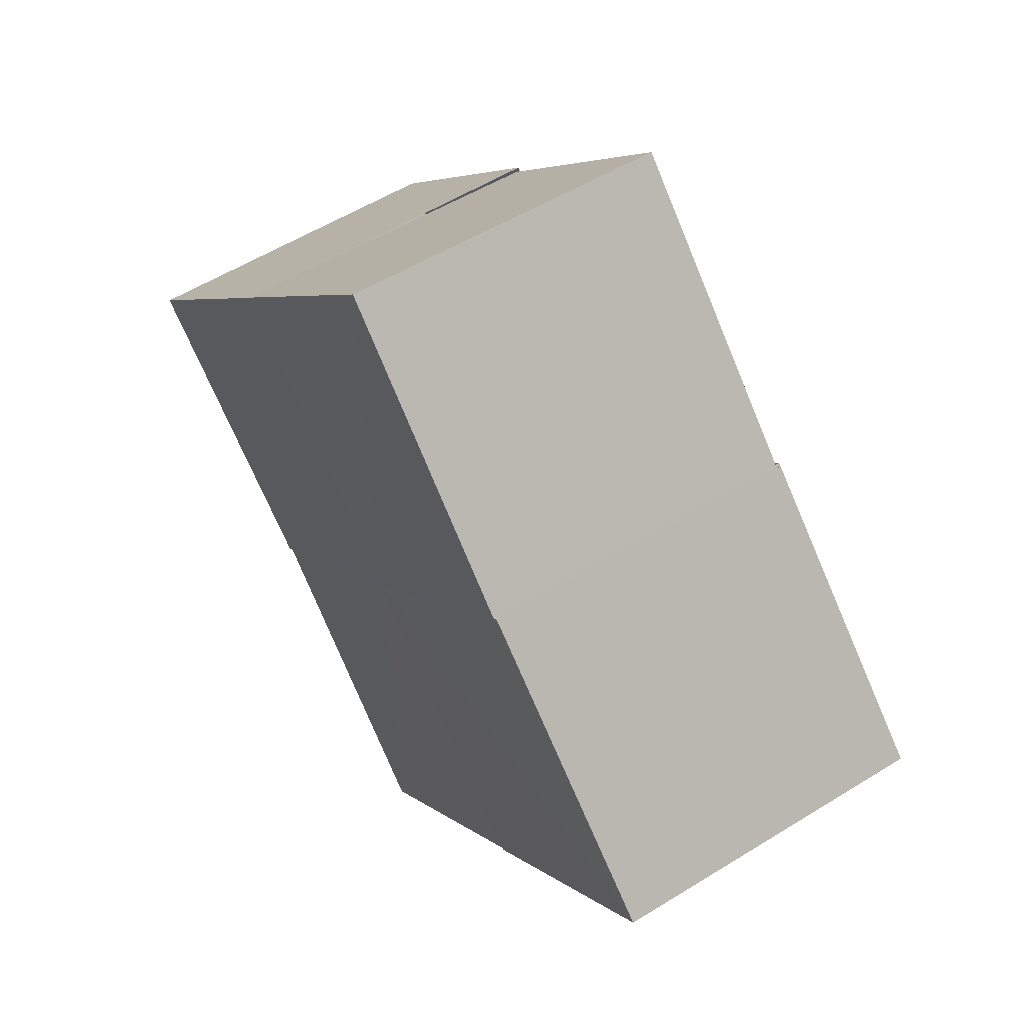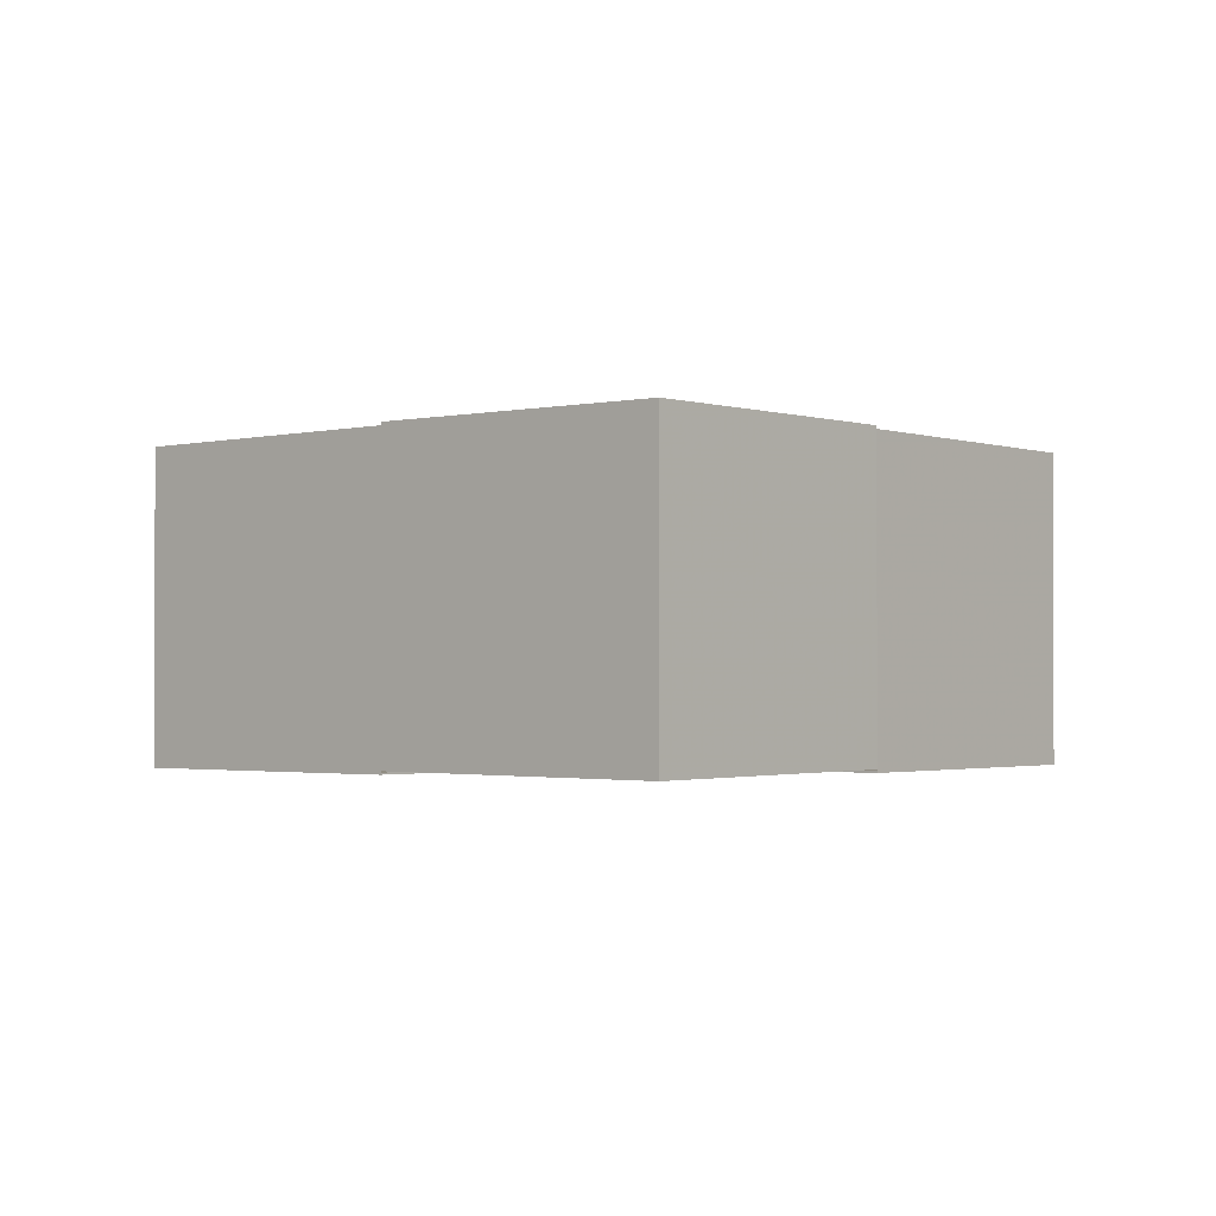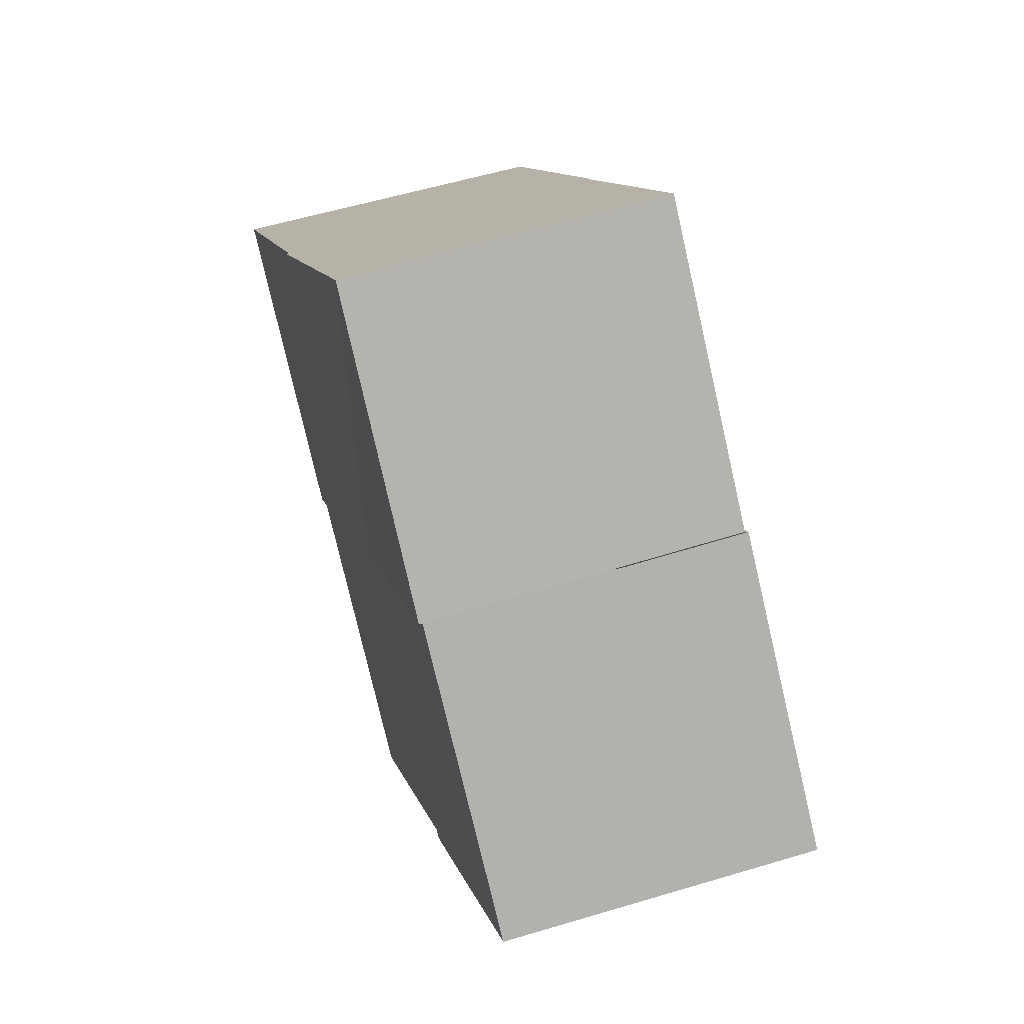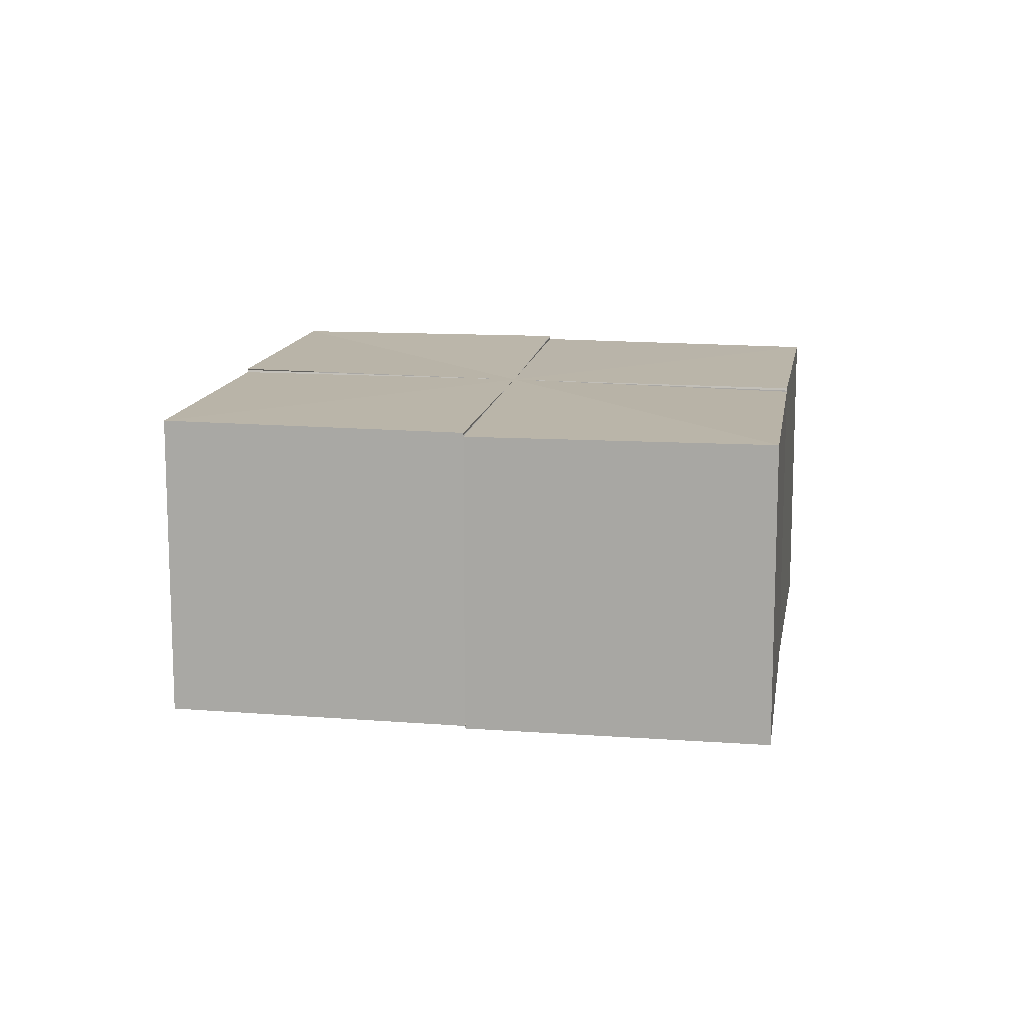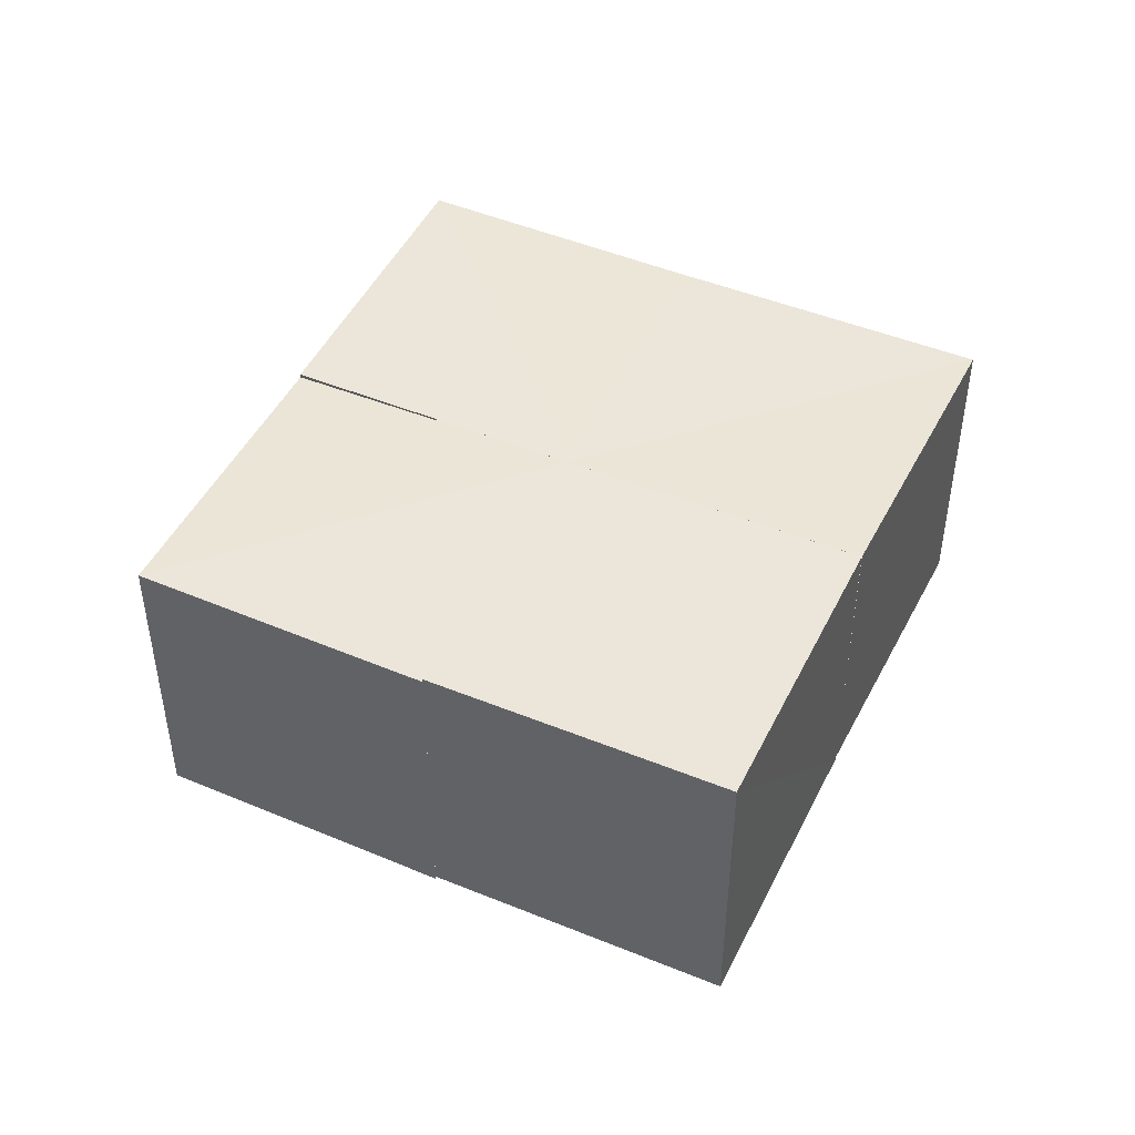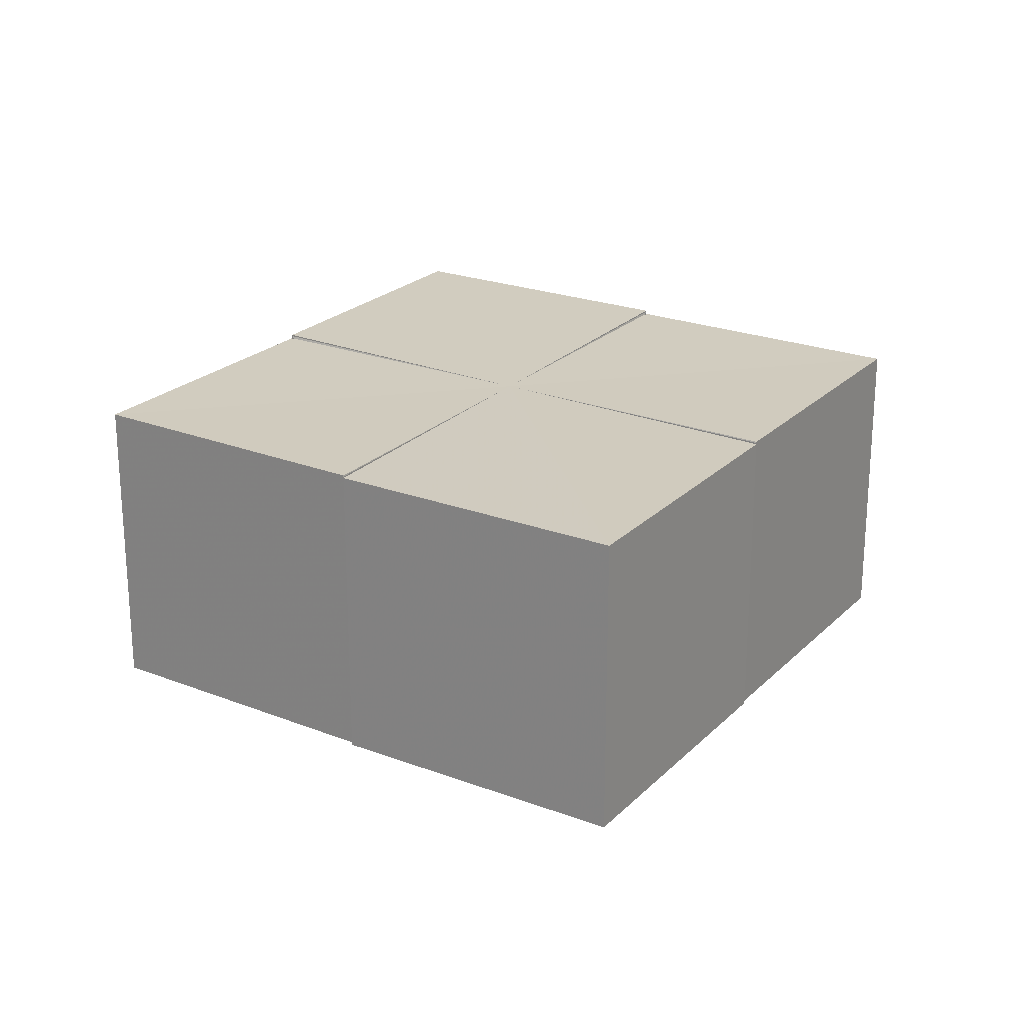
<metadata>
{"format":"obj","ext":"obj","renderer":"f3d","projection":"perspective","resolution":1024,"background":"white","views":[{"elev":54.7,"azim":-123.0,"up":"+Y"},{"elev":-1.2,"azim":-4.6,"up":"+Z"},{"elev":56.7,"azim":-108.2,"up":"+Y"},{"elev":12.8,"azim":144.0,"up":"+Z"},{"elev":46.9,"azim":-109.5,"up":"+Z"},{"elev":23.0,"azim":167.8,"up":"+Z"}]}
</metadata>
<code>
o 28826
v 2223 1873 7.793
v 2223 1873 7.793
v 2223 1873 7.807
v 2223 1873 7.793
v 2223 1873 7.807
v 2223 1873 7.792
v 2223 1873 7.792
v 2223 1873 7.806
v 2223 1873 7.792
v 2223 1873 7.792
v 2223 1873 7.792
v 2223 1873 7.792
v 2223 1873 7.806
v 2223 1873 7.792
v 2223 1873 7.806
v 2223 1873 7.806
v 2223 1873 7.806
v 2223 1873 7.806
v 2223 1873 7.806
v 2223 1873 7.792
v 2223 1873 7.792
v 2223 1873 7.792
v 2223 1873 7.792
v 2223 1873 7.792
v 2223 1873 7.792
v 2223 1873 7.793
v 2223 1873 7.793
v 2223 1873 7.793
v 2223 1873 7.807
v 2223 1873 7.807
v 2223 1873 7.792
v 2223 1873 7.792
v 2223 1873 7.792
v 2223 1873 7.806
v 2223 1873 7.792
v 2223 1873 7.792
v 2223 1873 7.792
v 2223 1873 7.806
v 2223 1873 7.806
v 2223 1873 7.806
v 2223 1873 7.806
v 2223 1873 7.807
v 2223 1873 7.807
v 2223 1873 7.806
v 2223 1873 7.806
v 2223 1873 7.806
v 2223 1873 7.806
v 2223 1873 7.806
v 2223 1873 7.806
v 2223 1873 7.807
v 2223 1873 7.806
v 2223 1873 7.806
v 2223 1873 7.806
v 2223 1873 7.792
v 2223 1873 7.792
v 2223 1873 7.806
v 2223 1873 7.792
v 2223 1873 7.806
v 2223 1873 7.792
v 2223 1873 7.792
v 2223 1873 7.806
v 2223 1873 7.806
v 2223 1873 7.792
v 2223 1873 7.806
v 2223 1873 7.792
v 2223 1873 7.792
v 2223 1873 7.792
v 2223 1873 7.792
v 2223 1873 7.792
v 2223 1873 7.806
v 2223 1873 7.792
v 2223 1873 7.806
v 2223 1873 7.792
v 2223 1873 7.792
v 2223 1873 7.806
v 2223 1873 7.792
v 2223 1873 7.806
v 2223 1873 7.793
v 2223 1873 7.793
v 2223 1873 7.807
v 2223 1873 7.806
v 2223 1873 7.806
v 2223 1873 7.806
v 2223 1873 7.806
f 1 2 3
f 3 4 5
f 6 7 8
f 9 6 10
f 9 11 12
f 13 14 15
f 16 17 13
f 16 18 19
f 20 21 14
f 22 14 23
f 22 24 25
f 22 26 27
f 20 28 26
f 29 26 30
f 20 31 32
f 31 33 34
f 20 35 36
f 22 36 37
f 38 36 39
f 40 41 38
f 40 42 43
f 40 44 45
f 40 46 47
f 48 49 44
f 48 50 42
f 48 51 46
f 48 52 53
f 54 55 56
f 56 57 58
f 59 60 61
f 62 63 64
f 65 66 63
f 65 63 67
f 68 69 70
f 70 71 72
f 73 74 75
f 75 76 77
f 78 79 80
f 81 82 83
f 81 83 84

</code>
